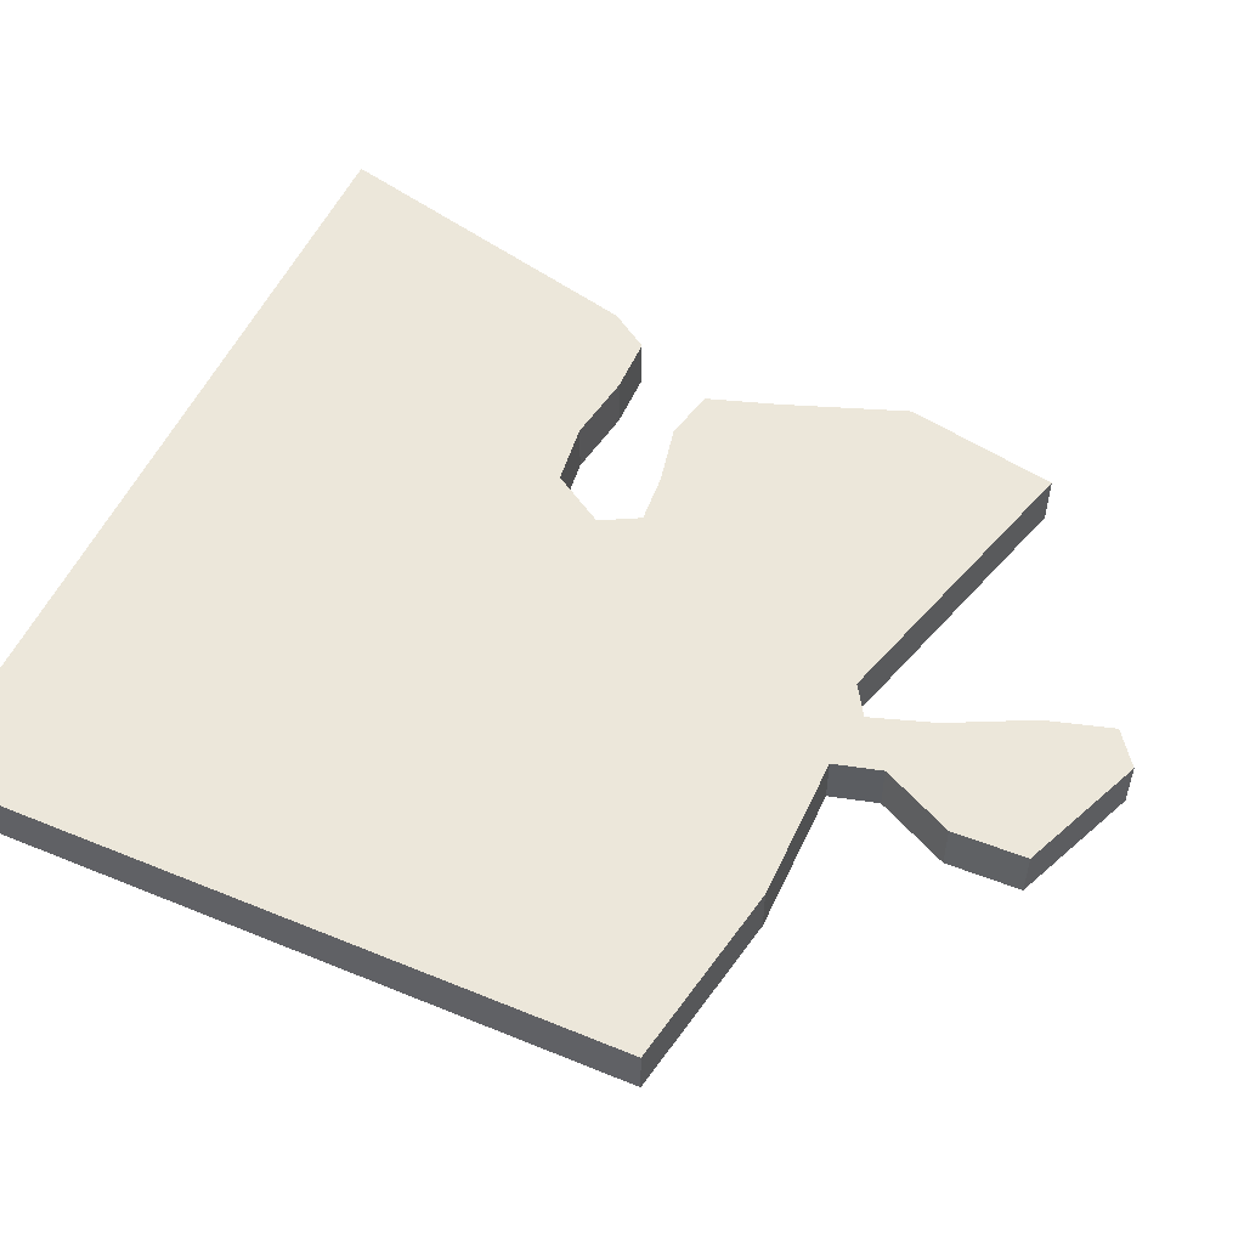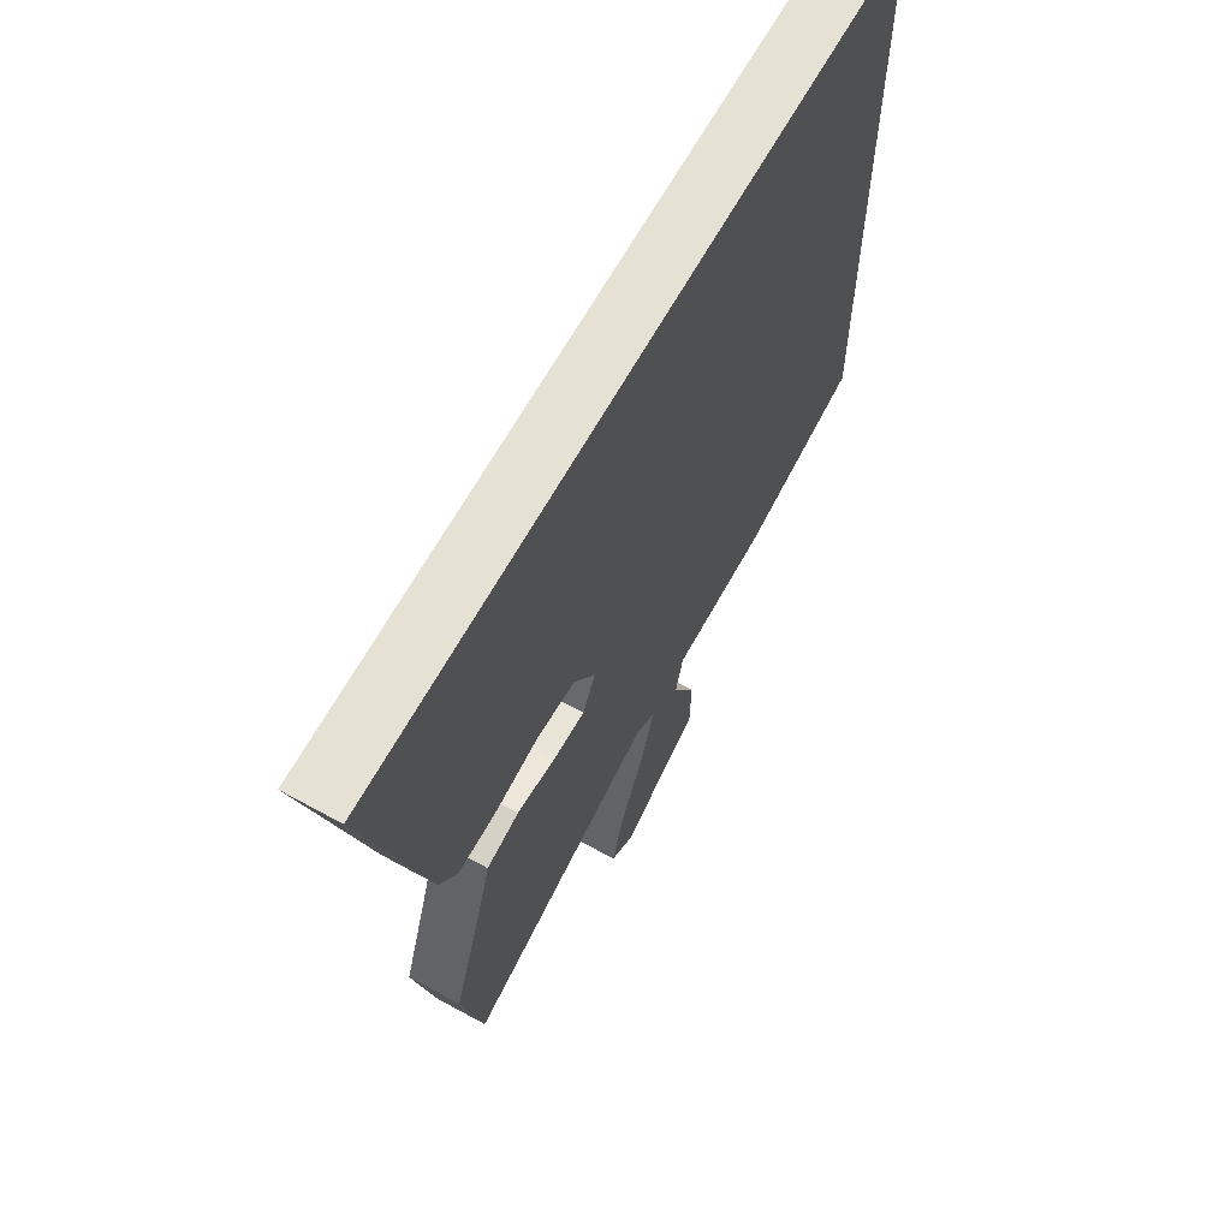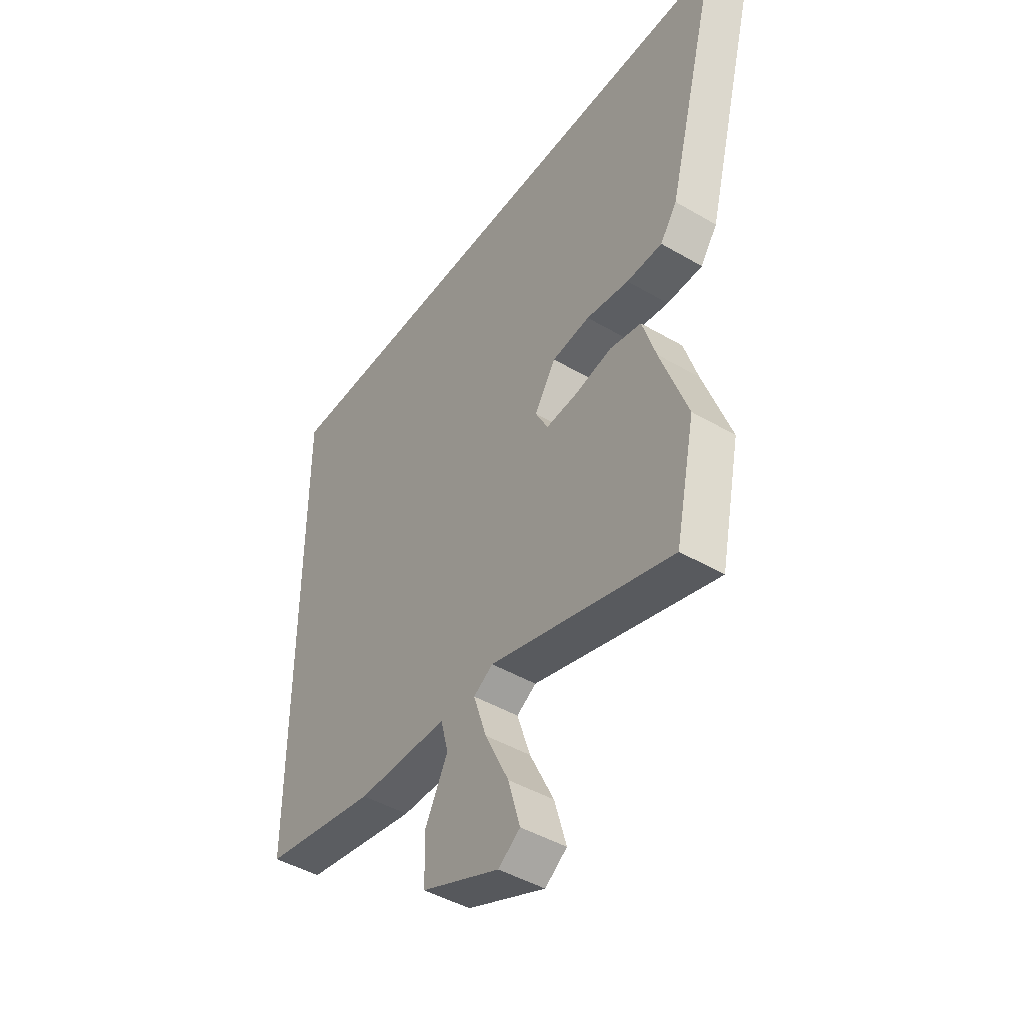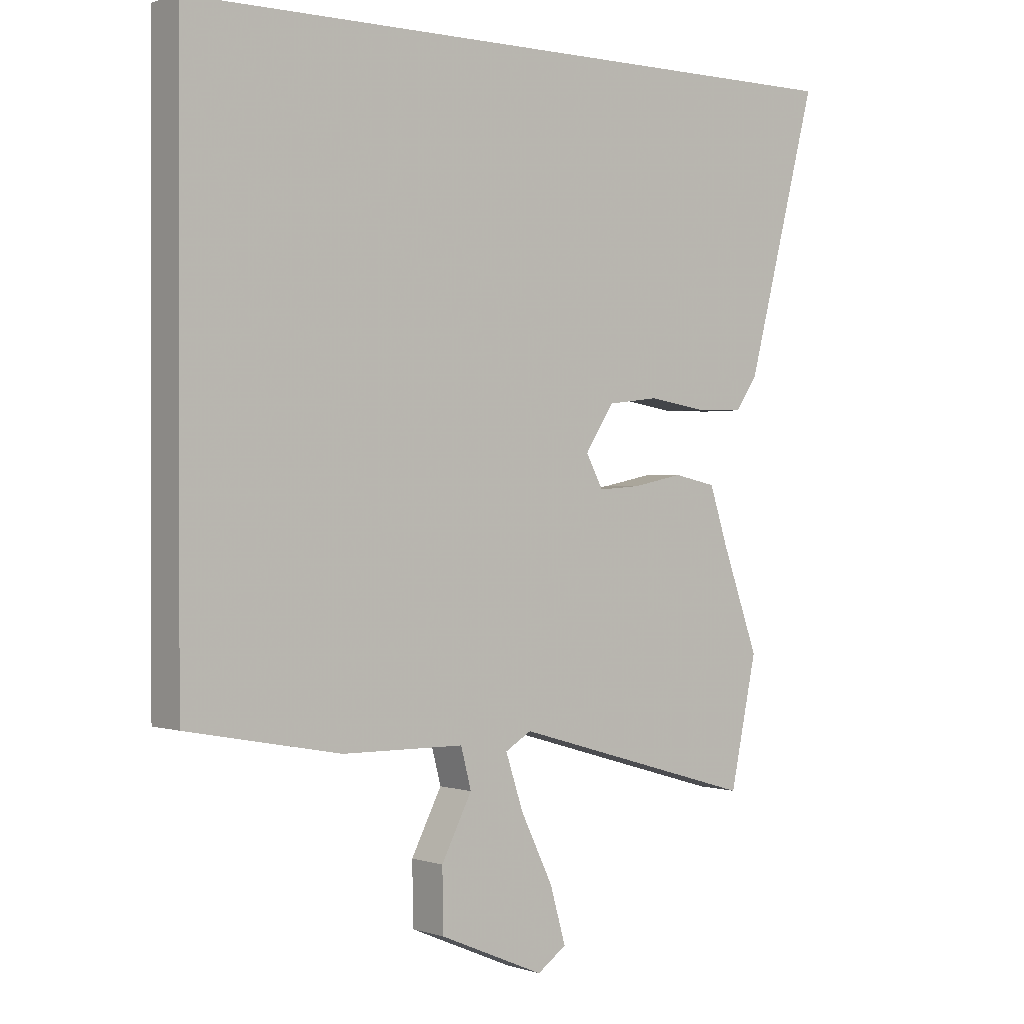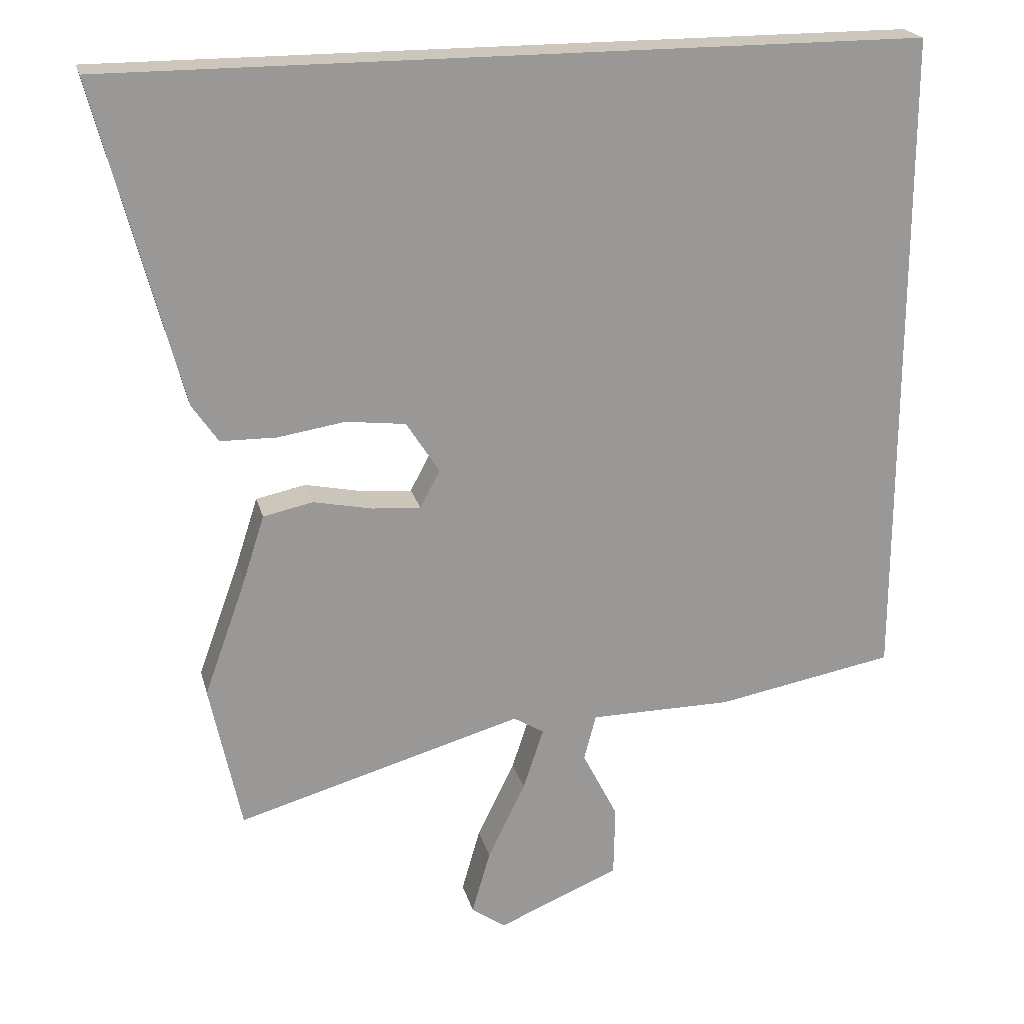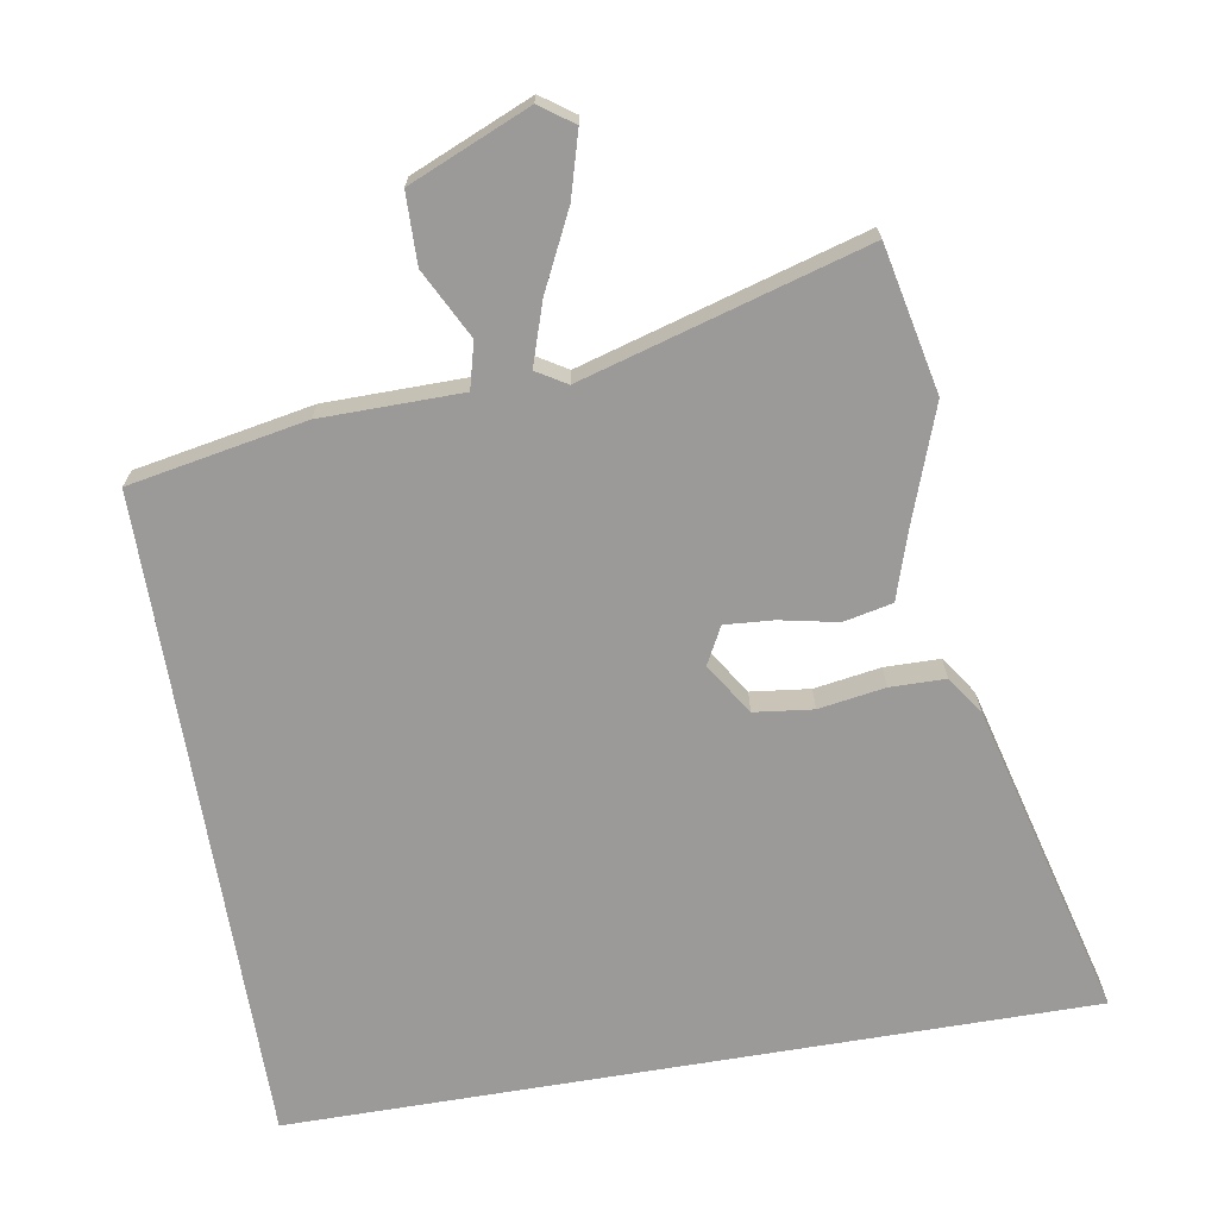
<metadata>
{"format":"obj","ext":"obj","renderer":"f3d","projection":"perspective","resolution":1024,"background":"white","views":[{"elev":52.6,"azim":113.8,"up":"+Y"},{"elev":64.9,"azim":-61.1,"up":"+Z"},{"elev":-45.3,"azim":-124.1,"up":"+Z"},{"elev":0.4,"azim":141.0,"up":"+Z"},{"elev":21.3,"azim":-13.5,"up":"+Z"},{"elev":-69.5,"azim":-170.4,"up":"+Y"}]}
</metadata>
<code>
v 0.5 0.07 -0.436
v 0.248 0.07 -0.483
v 0.047 0.07 -0.485
v 0.03 0.07 -0.55
v 0.08 0.07 -0.648
v 0.078 0.07 -0.748
v -0.094 0.07 -0.821
v -0.142 0.07 -0.787
v -0.116 0.07 -0.696
v -0.063 0.07 -0.587
v -0.034 0.07 -0.499
v -0.077 0.07 -0.473
v -0.481 0.07 -0.59
v -0.525 0.07 -0.381
v -0.465 0.07 -0.214
v -0.435 0.07 -0.121
v -0.365 0.07 -0.106
v -0.282 0.07 -0.123
v -0.213 0.07 -0.128
v -0.185 0.07 -0.075
v -0.232 0.07 -0.002
v -0.316 0.07 0.008
v -0.411 0.07 -0.007
v -0.49 0.07 -0.006
v -0.527 0.07 0.048
v -0.645 0.07 0.5
v 0.5 0.07 0.5
v 0.5 0 -0.436
v 0.248 0 -0.483
v 0.047 0 -0.485
v 0.03 0 -0.55
v 0.08 0 -0.648
v 0.078 0 -0.748
v -0.094 0 -0.821
v -0.142 0 -0.787
v -0.116 0 -0.696
v -0.063 0 -0.587
v -0.034 0 -0.499
v -0.077 0 -0.473
v -0.481 0 -0.59
v -0.525 0 -0.381
v -0.465 0 -0.214
v -0.435 0 -0.121
v -0.365 0 -0.106
v -0.282 0 -0.123
v -0.213 0 -0.128
v -0.185 0 -0.075
v -0.232 0 -0.002
v -0.316 0 0.008
v -0.411 0 -0.007
v -0.49 0 -0.006
v -0.527 0 0.048
v -0.645 0 0.5
v 0.5 0 0.5
f 22 23 24 25
f 21 22 25 26
f 15 16 17 18
f 15 18 19
f 12 13 14 15
f 11 12 15 19
f 7 8 9 10
f 7 10 11
f 4 5 6 7
f 3 4 7 11
f 27 1 2 3
f 21 26 27
f 20 21 27
f 19 20 27
f 3 11 19 27
f 52 51 50 49
f 53 52 49 48
f 45 44 43 42
f 46 45 42
f 42 41 40 39
f 46 42 39 38
f 37 36 35 34
f 38 37 34
f 34 33 32 31
f 38 34 31 30
f 30 29 28 54
f 54 53 48
f 54 48 47
f 54 47 46
f 54 46 38 30
f 1 28 29 2
f 2 29 30 3
f 3 30 31 4
f 4 31 32 5
f 5 32 33 6
f 6 33 34 7
f 7 34 35 8
f 8 35 36 9
f 9 36 37 10
f 10 37 38 11
f 11 38 39 12
f 12 39 40 13
f 13 40 41 14
f 14 41 42 15
f 15 42 43 16
f 16 43 44 17
f 17 44 45 18
f 18 45 46 19
f 19 46 47 20
f 20 47 48 21
f 21 48 49 22
f 22 49 50 23
f 23 50 51 24
f 24 51 52 25
f 25 52 53 26
f 26 53 54 27
f 27 54 28 1

</code>
